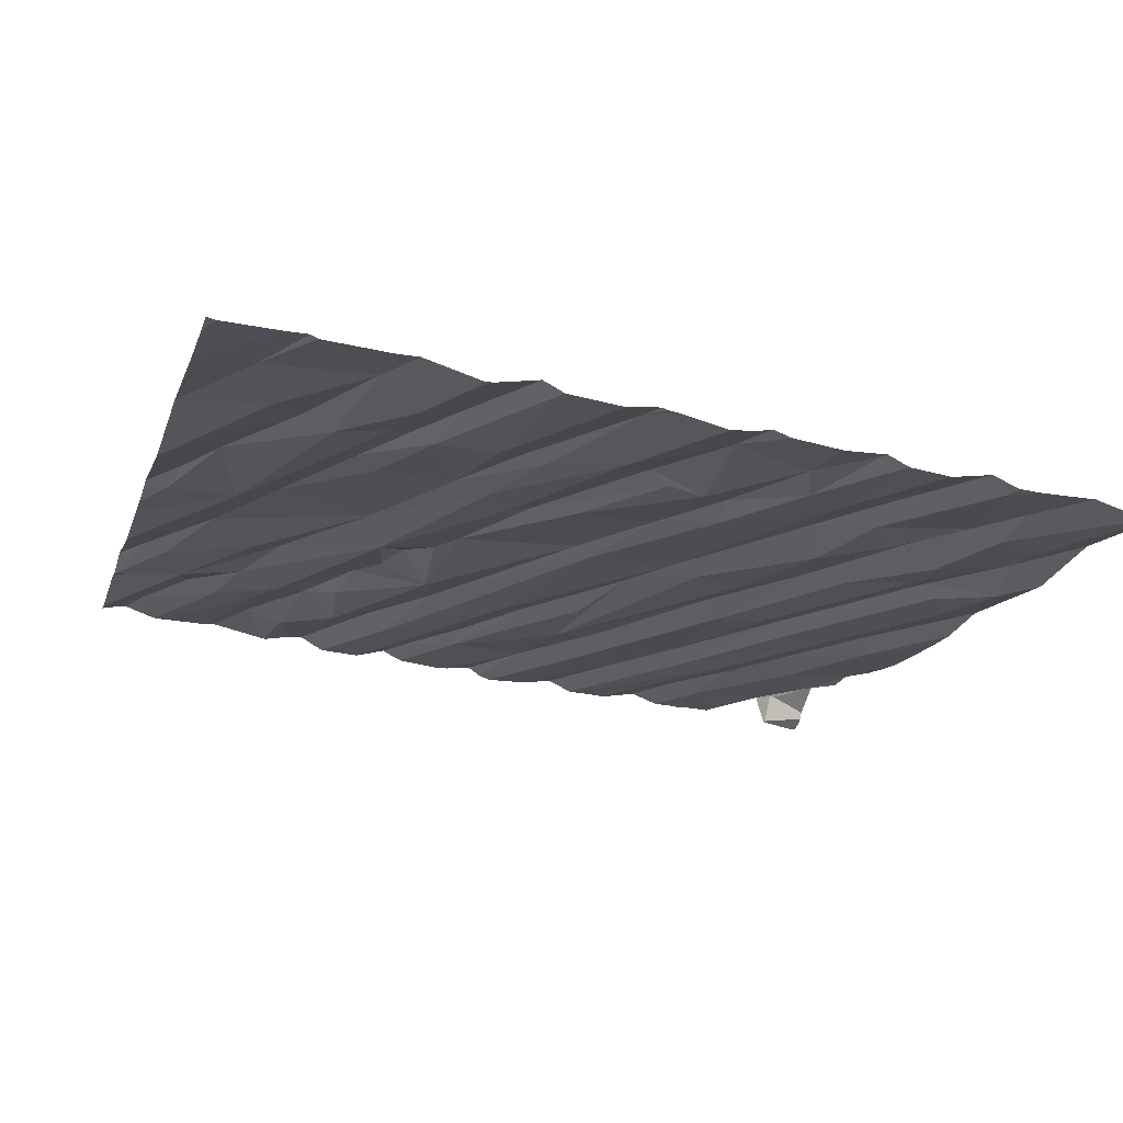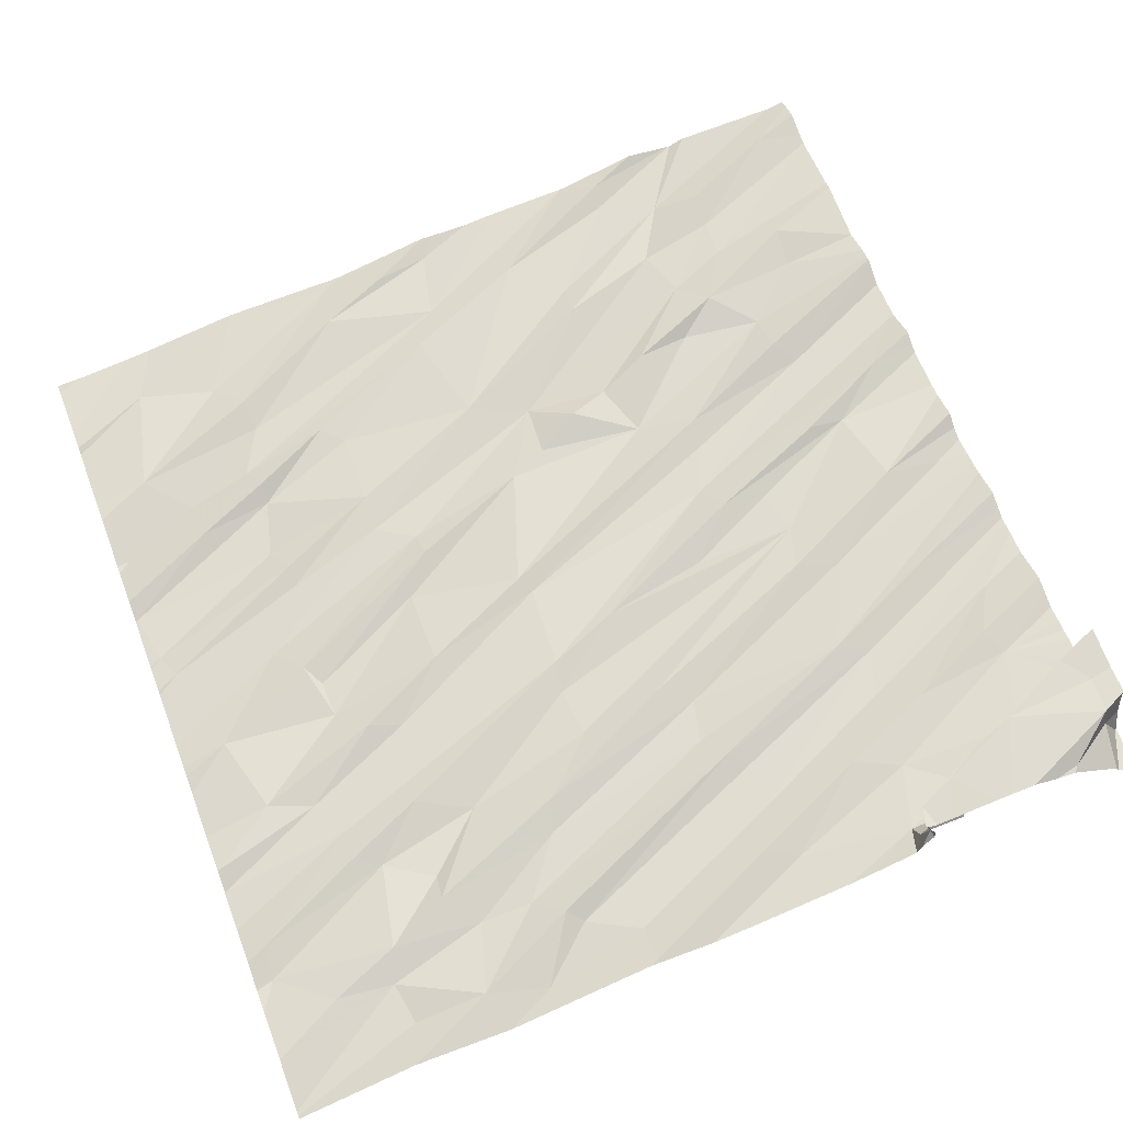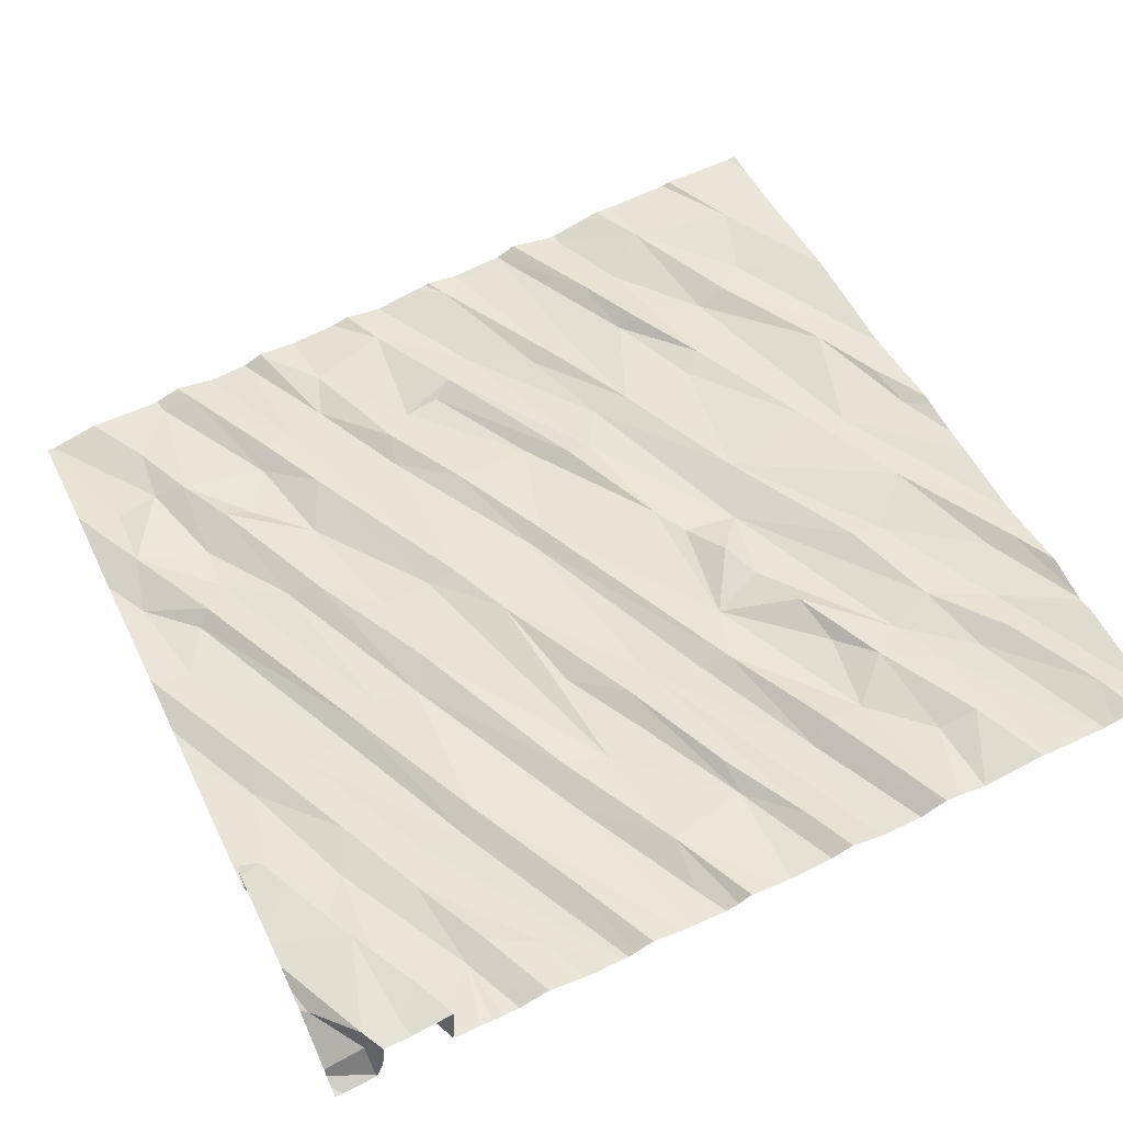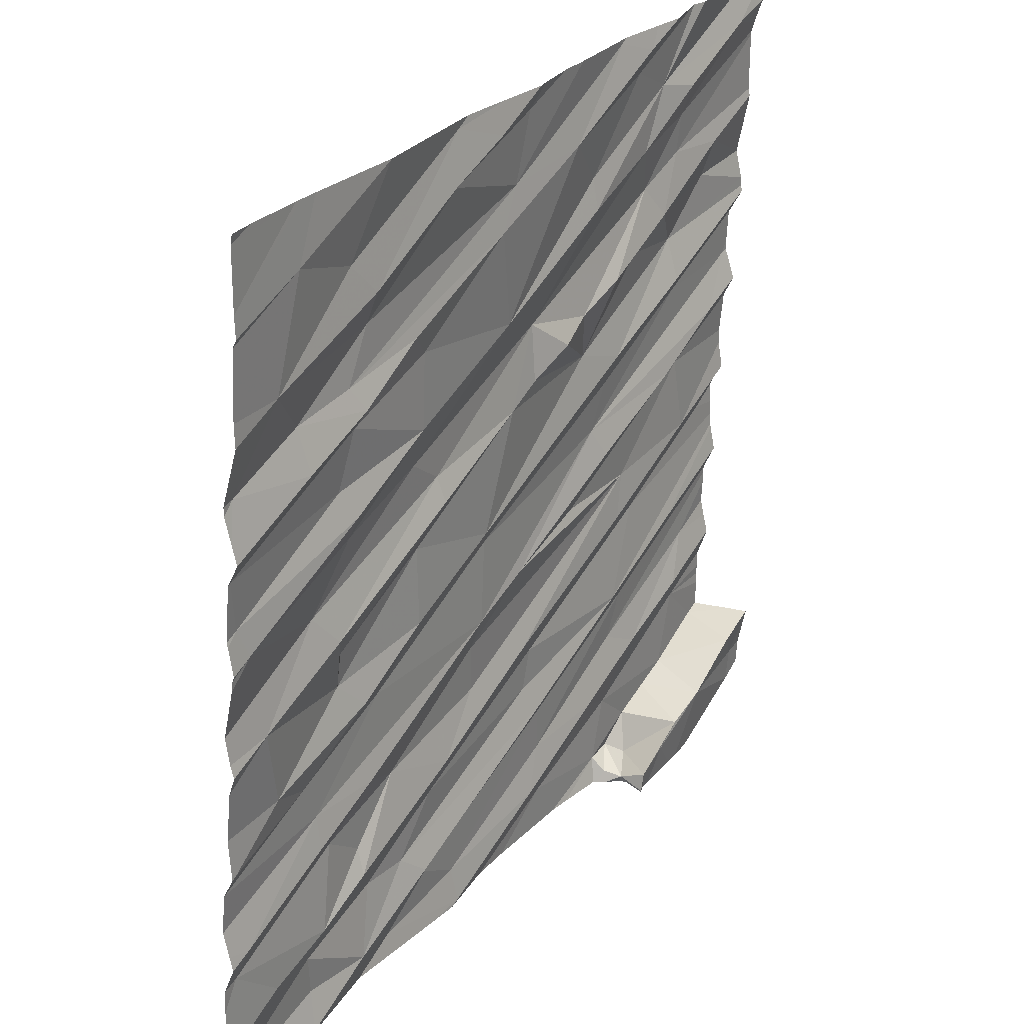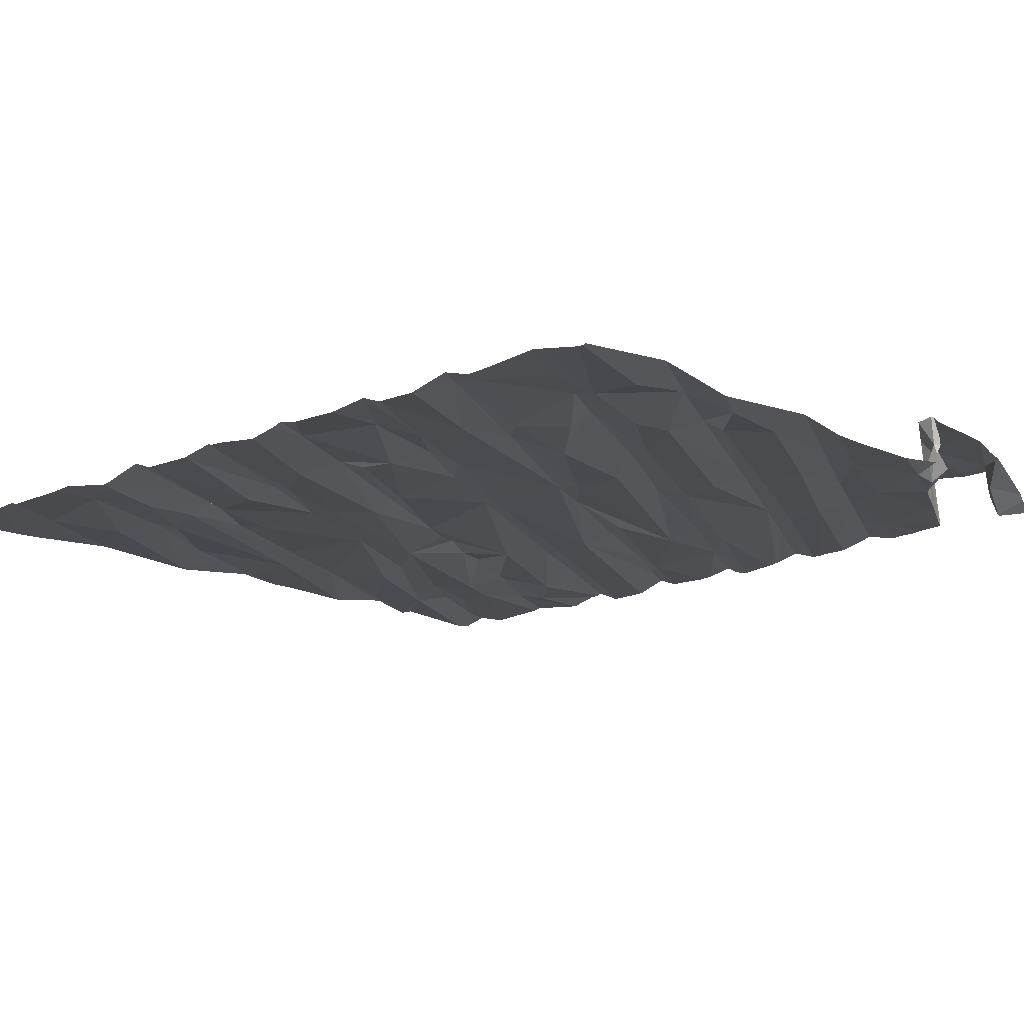
<metadata>
{"format":"obj","ext":"obj","renderer":"f3d","projection":"perspective","resolution":1024,"background":"white","views":[{"elev":-26.0,"azim":-106.4,"up":"+Z"},{"elev":59.0,"azim":-20.9,"up":"+Z"},{"elev":59.6,"azim":64.5,"up":"+Z"},{"elev":27.4,"azim":-65.9,"up":"+Y"},{"elev":-23.0,"azim":-50.9,"up":"+Z"}]}
</metadata>
<code>
v -67.49 309.4 502.1
v -67.17 309.4 502.2
v -66.22 309.4 502.3
v -66.16 309.4 502.3
v -65.72 305.7 502.4
v -65.92 305.6 502.3
v -68.96 309.4 501.9
v -66.61 305.7 502.3
v -66.63 305.6 502.3
v -66.45 305.7 502.3
v -66.87 309.4 502.2
v -66.58 305.6 502.2
v -66.8 309.4 502.2
v -66.4 305.6 502.1
v -66.85 305.6 502
v -66.64 305.6 502
v -66.6 305.6 502.1
v -66.58 309.4 502.2
v -66.47 305.7 502
v -66.61 305.7 502
v -66.24 309.4 502.3
v -67.22 305.8 502
v -67.8 305.6 501.8
v -66.44 309.4 502.3
v -67.08 305.8 501.9
v -67.31 309.4 502.1
v -68.88 305.6 501.7
v -68.53 305.7 501.7
v -68.26 305.7 501.7
v -67.81 305.7 501.8
v -68.03 305.9 501.8
v -68.54 309.4 502
v -65.62 306.3 502.2
v -65.62 306.2 502.2
v -68.84 305.8 501.7
v -67.53 309.4 502.1
v -65.72 305.9 502.4
v -67.82 305.6 501.8
v -67.69 305.6 501.8
v -65.81 306 502.4
v -67.56 305.6 501.8
v -66.11 305.9 502.4
v -65.69 306.1 502.2
v -67.37 305.6 501.9
v -65.99 305.9 502.1
v -66.71 306.1 502
v -66.49 306.3 502
v -66.32 306.2 502.1
v -66.52 306 502
v -66.13 305.9 502.1
v -66.31 305.8 502.1
v -65.9 306.3 502.1
v -67.12 306 501.9
v -67.12 306.2 501.9
v -67.19 306.3 502
v -68.09 305.9 501.8
v -68.21 306 501.8
v -67.27 306.4 501.9
v -68.02 306.3 501.8
v -68.83 306.1 501.7
v -68.57 306.2 501.8
v -68.44 306.1 501.7
v -68.87 305.9 501.7
v -69.13 306 501.7
v -69.36 306.2 501.6
v -65.62 306.4 502.2
v -65.62 306.3 502.2
v -65.62 306.8 502.2
v -69.33 306.3 501.7
v -66.31 305.8 502.3
v -65.7 305.7 502.3
v -65.63 305.7 502.1
v -68.58 305.6 501.7
v -67.99 305.6 501.8
v -65.95 306.4 502.2
v -65.84 306.6 502.2
v -66.95 305.6 502
v -68.48 305.6 501.7
v -66.06 306.8 502.2
v -66.41 306.5 502.1
v -66.55 306.6 502.1
v -67.85 305.6 501.8
v -67.22 306.6 501.9
v -67.72 306.7 501.9
v -67.36 306.7 502
v -67.96 306.4 501.9
v -68.75 306.5 501.7
v -68.29 306.6 501.8
v -68.53 306.7 501.8
v -68.87 306.5 501.8
v -68.86 306.7 501.7
v -67.74 306.9 501.9
v -69.42 306.6 501.6
v -69.41 306.7 501.7
v -68.94 306.8 501.7
v -65.62 306.5 502.2
v -65.62 306.4 502.2
v -68.84 305.6 501.7
v -68.55 306.3 501.7
v -68.91 305.6 501.7
v -68.89 305.6 501.7
v -65.75 307.3 502.2
v -66.36 307 502.1
v -66 307.3 502.2
v -66.51 307.2 502.1
v -66.95 307.2 502
v -66.57 307 502.1
v -67.42 307.1 502
v -66.75 307.4 502.1
v -68.6 307.1 501.8
v -68.72 307.2 501.8
v -68.22 307.3 501.9
v -67.72 307 501.9
v -66.81 307.6 502.1
v -68.46 307 501.8
v -67.7 307.4 501.9
v -69.23 307.3 501.7
v -68.73 307.4 501.8
v -65.62 306.7 502.2
v -65.62 306.6 502.2
v -65.62 305.8 502.1
v -69.14 306.9 501.7
v -65.84 307.8 502.3
v -66.23 307.6 502.2
v -65.86 305.6 502.3
v -66.63 305.6 502.1
v -66.7 307.9 502.1
v -66.94 308 502.1
v -66.73 307.8 502.1
v -68.21 307.6 501.9
v -68.08 307.8 502
v -66.07 307.6 502.2
v -66.62 305.6 502.1
v -65.66 305.6 502.1
v -66.55 307.4 502.1
v -67.74 307.5 502
v -68.78 307.5 501.8
v -68.09 307.9 501.9
v -68.89 307.6 501.8
v -67.57 308 502
v -69.33 307.7 501.7
v -68.69 307.9 501.8
v -65.62 305.7 502.1
v -69.38 307.8 501.7
v -65.62 305.8 502.2
v -65.62 306.1 502.4
v -69.42 308 501.7
v -66.62 305.6 502.3
v -66.32 305.6 502.3
v -66.56 308.3 502.2
v -66.21 308.3 502.2
v -66.39 308.5 502.2
v -66.8 308.3 502.2
v -67 308.7 502.2
v -67.38 308.3 502
v -67.64 308.4 502
v -66.49 308.6 502.2
v -68.68 308.3 501.9
v -68.67 308.4 501.9
v -69.01 308.5 501.8
v -68.73 308.5 501.9
v -69 308.3 501.9
v -69.38 308.3 501.7
v -65.62 306.1 502.4
v -66.58 305.6 502.2
v -65.65 308 502.3
v -65.94 305.6 502.3
v -66.58 305.6 502.2
v -65.96 308.5 502.2
v -66.13 308 502.2
v -66.22 308.1 502.2
v -67.03 308.2 502.1
v -67.21 308.1 502.1
v -67.4 308 502
v -68.26 308 501.9
v -68.25 308.2 501.9
v -68.69 308 501.9
v -68.75 308.1 501.8
v -68.24 308.5 501.9
v -65.62 305.8 502.3
v -65.62 306.1 502.2
v -65.62 306.1 502.4
v -66.23 308.9 502.2
v -66.24 309 502.3
v -65.82 309.2 502.4
v -68.54 309.4 502
v -68.74 309 501.9
v -69.07 309.1 501.9
v -68.62 308.9 501.9
v -68.04 309.3 502
v -66.58 305.6 502.3
v -66.24 308.7 502.2
v -66.52 305.6 502.3
v -65.94 308.7 502.3
v -66.42 309.1 502.2
v -66.57 308.8 502.2
v -66.99 308.8 502.1
v -66.67 309.2 502.2
v -67.2 309 502.2
v -67.74 308.8 502.1
v -67.63 309 502.1
v -68.1 309.1 502
v -68.33 308.6 502
v -68.61 308.7 501.9
v -69.19 308.7 501.8
v -65.62 305.6 502.1
v -65.62 305.8 502.4
v -65.62 305.9 502.4
v -66.03 305.6 502.3
v -66.14 305.6 502.3
v -66.65 309.3 502.3
v -66.83 309.4 502.2
v -67.56 309.3 502.1
v -67.8 309.3 502.1
v -66.23 309.4 502.3
v -67.76 309.4 502.1
v -68.53 309.4 502
v -69.43 305.6 501.5
v -69.43 306.2 501.6
v -69.43 306.2 501.6
v -69.43 306 501.6
v -69.43 305.8 501.6
v -69.43 306.3 501.6
v -69.43 305.8 501.6
v -69.43 305.6 501.5
v -69.43 306.7 501.7
v -69.43 306.7 501.7
v -69.43 306.4 501.6
v -69.43 306.3 501.6
v -69.43 306.6 501.6
v -69.43 306.6 501.6
v -69.43 307.2 501.7
v -69.43 307.1 501.7
v -69.43 307.2 501.7
v -69.43 306.9 501.7
v -69.43 307.6 501.7
v -69.43 307.4 501.7
v -69.43 307.8 501.7
v -69.43 307.6 501.7
v -69.43 307.6 501.7
v -69.43 307.8 501.7
v -69.43 308 501.7
v -69.43 308.3 501.7
v -69.43 308.3 501.7
v -69.43 308.1 501.8
v -69.43 308.2 501.8
v -69.43 308 501.7
v -69.43 308 501.7
v -69.43 308.4 501.8
v -69.43 308.6 501.8
v -69.43 309 501.8
v -69.43 308.7 501.8
v -69.43 309 501.8
v -69.43 309.1 501.8
v -69.43 309.3 501.8
v -65.62 306.8 502.2
v -65.62 306.9 502.2
v -65.62 307 502.2
v -65.62 307.1 502.2
v -65.62 306.9 502.2
v -65.62 307.2 502.2
v -65.62 307.2 502.2
v -65.62 307.1 502.2
v -65.62 307.6 502.2
v -65.62 307.6 502.2
v -65.62 307.4 502.2
v -65.62 307.3 502.2
v -65.62 307.8 502.3
v -65.62 307.4 502.3
v -65.62 308.1 502.3
v -65.62 308 502.3
v -65.62 308 502.3
v -65.62 307.9 502.3
v -65.62 308.4 502.3
v -65.62 308.4 502.3
v -65.62 308.2 502.3
v -65.62 307.8 502.3
v -65.62 308.3 502.3
v -65.62 308.3 502.3
v -65.62 309.1 502.3
v -65.62 309.1 502.3
v -65.62 308.8 502.3
v -65.62 308.8 502.3
v -65.62 308.5 502.3
v -65.62 308.5 502.3
v -65.62 309.2 502.4
v -65.62 309.3 502.4
v -65.62 309.3 502.4
v -66.25 305.6 502.3
v -65.72 305.6 502.2
v -65.7 305.6 502.1
v -65.62 305.6 502.1
v -68.91 305.6 501.7
v -69.4 305.6 501.6
v -69.43 305.6 501.5
v -69.43 305.6 501.5
v -68.54 309.4 502
v -67.98 309.4 502
v -68.55 309.4 502
v -69.04 309.4 501.9
v -69.07 309.4 501.9
v -69.32 309.4 501.8
v -69.43 309.4 501.8
v -65.7 309.4 502.3
v -65.65 309.4 502.3
v -65.62 309.4 502.4
f 209 5 210
f 191 9 148
f 305 185 287
f 148 12 168
f 304 195 185
f 8 12 9
f 133 17 126
f 19 12 14
f 303 255 302
f 126 20 16
f 302 255 301
f 22 23 38
f 301 254 300
f 73 27 98
f 74 29 78
f 23 30 29
f 300 253 7
f 295 218 296
f 299 186 297
f 37 5 207
f 40 37 164
f 43 40 146
f 42 40 45
f 43 45 40
f 48 47 46
f 49 51 45
f 51 50 45
f 45 43 52
f 45 52 49
f 49 48 46
f 22 25 46
f 47 53 46
f 53 54 30
f 54 55 31
f 56 31 55
f 55 57 56
f 46 53 22
f 46 25 49
f 55 58 57
f 62 61 60
f 60 63 62
f 62 57 59
f 56 57 28
f 60 64 63
f 265 132 264
f 264 104 269
f 64 65 221
f 219 69 223
f 5 37 42
f 40 42 37
f 70 42 50
f 70 10 42
f 180 71 145
f 42 10 149
f 210 42 289
f 8 10 70
f 5 6 71
f 10 8 191
f 71 6 125
f 45 50 42
f 14 12 8
f 51 14 70
f 72 71 290
f 70 14 8
f 145 72 121
f 51 19 14
f 49 20 51
f 134 72 291
f 70 50 51
f 17 12 19
f 20 19 51
f 20 17 19
f 22 30 23
f 22 53 30
f 20 49 25
f 20 25 44
f 31 30 54
f 25 22 39
f 28 29 56
f 30 31 29
f 28 62 63
f 29 31 56
f 29 28 73
f 57 62 28
f 63 64 222
f 218 63 225
f 35 27 28
f 63 35 28
f 120 75 96
f 81 80 79
f 83 58 81
f 84 86 85
f 89 87 88
f 89 91 90
f 84 92 88
f 91 95 93
f 52 43 181
f 96 52 97
f 76 47 48
f 47 76 68
f 52 75 48
f 80 81 55
f 48 49 52
f 81 58 55
f 80 47 256
f 75 76 48
f 54 53 80
f 83 85 86
f 47 80 53
f 59 57 58
f 55 54 80
f 58 83 59
f 86 59 83
f 87 99 88
f 86 88 61
f 61 62 59
f 99 61 88
f 87 90 69
f 86 84 88
f 59 86 61
f 61 99 60
f 87 89 90
f 87 60 99
f 90 91 69
f 69 91 228
f 65 64 60
f 69 65 87
f 60 87 65
f 263 81 259
f 228 93 230
f 93 94 227
f 104 103 102
f 105 107 104
f 106 109 108
f 111 110 112
f 113 108 114
f 112 110 115
f 113 116 115
f 262 102 261
f 261 103 81
f 298 190 216
f 295 35 218
f 102 103 261
f 103 83 81
f 103 107 83
f 81 79 259
f 79 80 257
f 261 81 263
f 107 85 83
f 103 104 107
f 107 105 85
f 105 106 108
f 92 84 105
f 108 92 105
f 85 105 84
f 113 92 108
f 115 91 113
f 113 91 89
f 122 94 95
f 89 88 92
f 92 113 89
f 111 117 122
f 95 110 122
f 110 95 115
f 95 91 115
f 94 93 95
f 110 111 122
f 226 122 235
f 122 117 233
f 124 123 114
f 132 124 109
f 132 104 264
f 266 102 267
f 294 27 35
f 297 186 32
f 132 105 104
f 123 124 132
f 293 27 294
f 105 135 106
f 109 114 108
f 114 129 116
f 109 106 135
f 109 135 132
f 105 132 135
f 114 109 124
f 136 116 127
f 129 127 116
f 128 136 127
f 137 118 131
f 130 131 118
f 131 138 137
f 139 137 138
f 130 112 136
f 118 111 130
f 136 112 116
f 136 140 130
f 112 115 116
f 136 128 140
f 112 130 111
f 113 114 116
f 117 111 137
f 139 117 137
f 111 118 137
f 139 141 236
f 139 142 141
f 141 144 238
f 234 139 237
f 292 206 134
f 260 79 257
f 217 186 190
f 241 147 242
f 157 153 152
f 155 154 156
f 159 161 160
f 162 159 160
f 291 72 290
f 272 123 273
f 274 151 275
f 170 166 270
f 290 71 125
f 153 150 152
f 275 171 278
f 171 151 127
f 114 166 170
f 123 132 268
f 278 170 279
f 123 166 114
f 171 127 170
f 157 155 172
f 128 127 151
f 153 172 128
f 150 153 128
f 172 153 157
f 151 150 128
f 127 129 170
f 155 173 172
f 173 155 174
f 140 174 155
f 128 172 173
f 173 174 128
f 129 114 170
f 131 140 138
f 176 177 142
f 142 139 175
f 138 175 139
f 178 177 176
f 158 178 176
f 140 131 130
f 155 156 175
f 155 175 138
f 128 174 140
f 176 179 158
f 140 155 138
f 175 176 142
f 176 175 156
f 162 158 159
f 141 142 177
f 144 141 177
f 289 42 149
f 245 163 246
f 147 162 245
f 177 178 144
f 158 162 147
f 259 79 258
f 258 79 260
f 160 163 162
f 101 27 100
f 178 158 147
f 147 144 178
f 32 186 217
f 184 183 185
f 187 186 188
f 187 189 190
f 280 192 281
f 192 194 282
f 100 27 293
f 197 154 195
f 198 197 195
f 196 184 195
f 151 169 152
f 169 194 152
f 192 183 157
f 284 169 285
f 152 150 151
f 196 195 154
f 196 157 183
f 199 197 198
f 183 184 196
f 152 192 157
f 78 29 73
f 192 152 194
f 199 200 156
f 201 200 199
f 199 156 197
f 155 157 196
f 196 154 155
f 156 154 197
f 200 179 156
f 203 179 200
f 189 204 202
f 200 201 161
f 202 204 201
f 203 200 161
f 179 203 158
f 205 160 204
f 204 161 201
f 203 161 159
f 159 158 203
f 204 189 205
f 160 161 204
f 189 187 205
f 188 205 187
f 176 156 179
f 249 205 250
f 205 188 251
f 257 80 256
f 216 190 36
f 254 253 300
f 205 163 160
f 195 184 185
f 185 183 280
f 305 287 306
f 98 27 101
f 199 211 212
f 198 195 3
f 13 211 18
f 211 198 215
f 201 199 212
f 198 211 199
f 201 212 11
f 201 213 202
f 214 213 1
f 190 214 36
f 214 202 213
f 213 201 2
f 202 214 190
f 217 190 298
f 7 186 299
f 190 186 187
f 256 47 68
f 68 76 119
f 202 190 189
f 36 214 1
f 26 213 2
f 294 35 295
f 67 52 34
f 218 35 63
f 73 28 27
f 219 65 69
f 220 65 219
f 33 52 67
f 221 65 220
f 222 64 221
f 82 23 74
f 34 52 181
f 223 69 229
f 224 63 222
f 66 52 33
f 74 23 29
f 225 63 224
f 226 94 122
f 227 94 226
f 97 52 66
f 77 20 44
f 228 91 93
f 229 69 228
f 119 76 120
f 230 93 231
f 96 75 52
f 1 213 26
f 231 93 227
f 41 25 39
f 232 117 234
f 233 117 232
f 120 76 75
f 24 211 21
f 234 117 139
f 143 72 206
f 235 122 233
f 121 72 143
f 236 141 240
f 237 139 236
f 145 71 72
f 238 144 241
f 239 141 238
f 44 25 41
f 240 141 239
f 180 5 71
f 241 144 147
f 39 22 38
f 242 147 248
f 181 43 182
f 243 163 249
f 244 163 243
f 38 23 82
f 245 162 163
f 182 43 146
f 2 201 11
f 246 163 244
f 247 147 245
f 146 40 164
f 248 147 247
f 15 20 77
f 164 37 208
f 249 163 205
f 250 205 252
f 208 37 207
f 251 188 253
f 252 205 251
f 207 5 180
f 16 20 15
f 253 188 7
f 21 211 215
f 255 254 301
f 18 211 24
f 126 17 20
f 266 104 102
f 133 12 17
f 267 102 262
f 268 132 265
f 134 206 72
f 215 198 3
f 269 104 266
f 270 166 271
f 165 12 133
f 13 212 211
f 271 166 272
f 168 12 165
f 272 166 123
f 273 123 277
f 274 169 151
f 167 6 209
f 275 151 171
f 276 170 270
f 11 212 13
f 125 6 167
f 277 123 268
f 278 171 170
f 149 10 193
f 279 170 276
f 280 183 192
f 193 10 191
f 3 195 4
f 281 192 283
f 148 9 12
f 282 194 284
f 283 192 282
f 4 195 304
f 284 194 169
f 191 8 9
f 285 169 274
f 210 5 42
f 304 185 305
f 286 185 280
f 7 188 186
f 287 185 288
f 209 6 5
f 288 185 286

</code>
